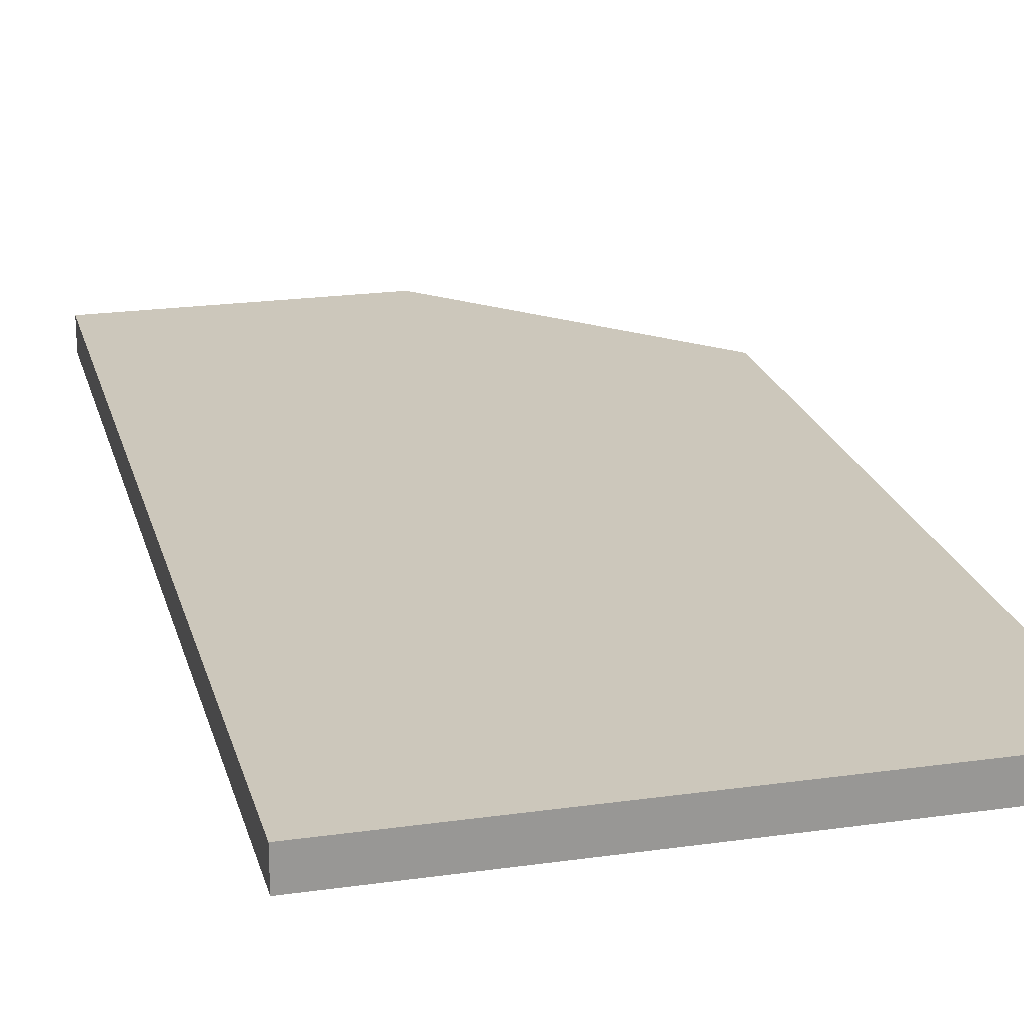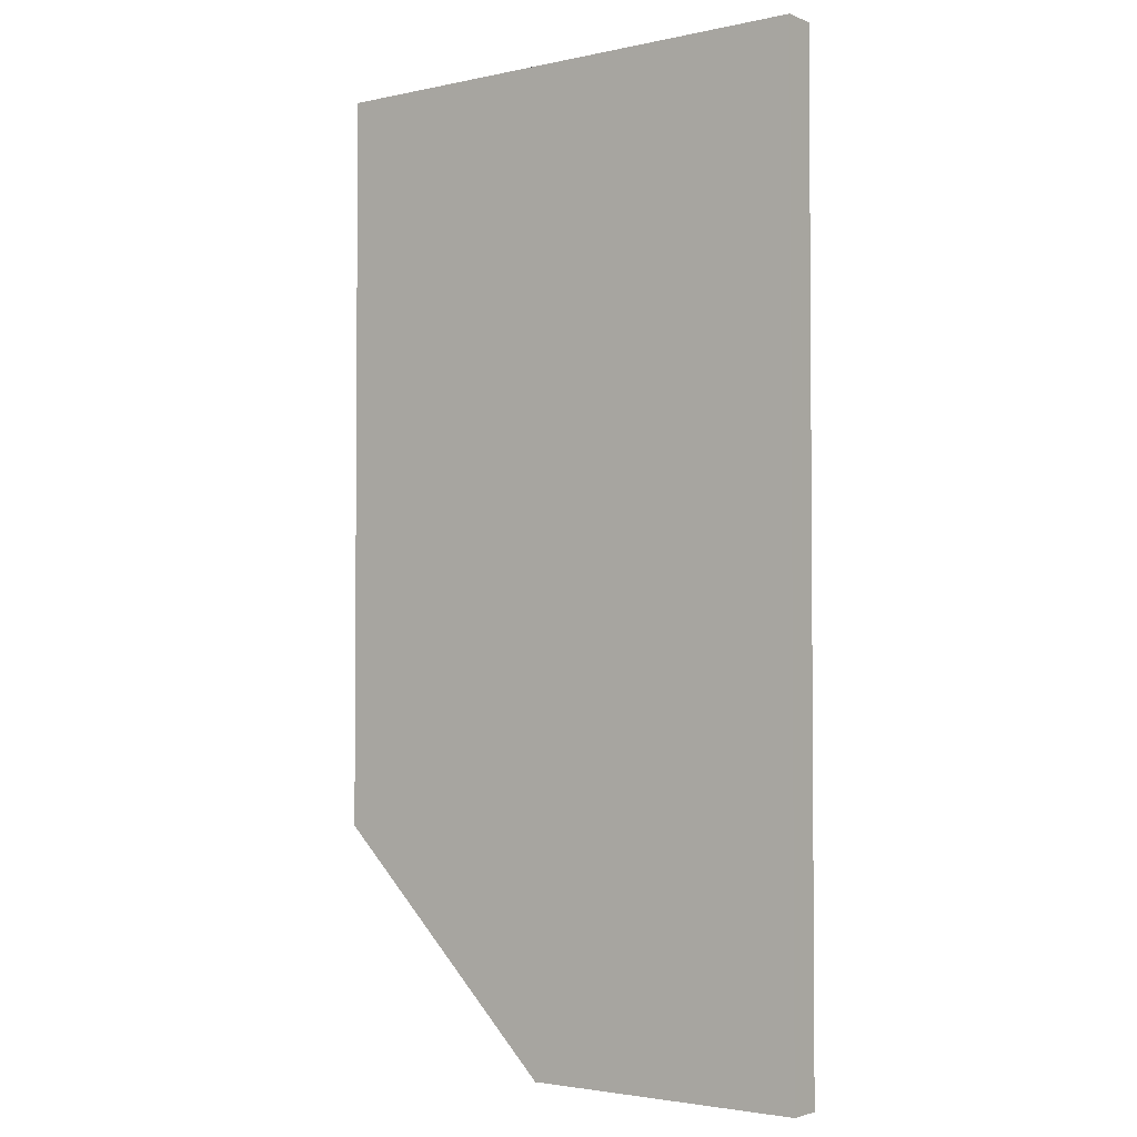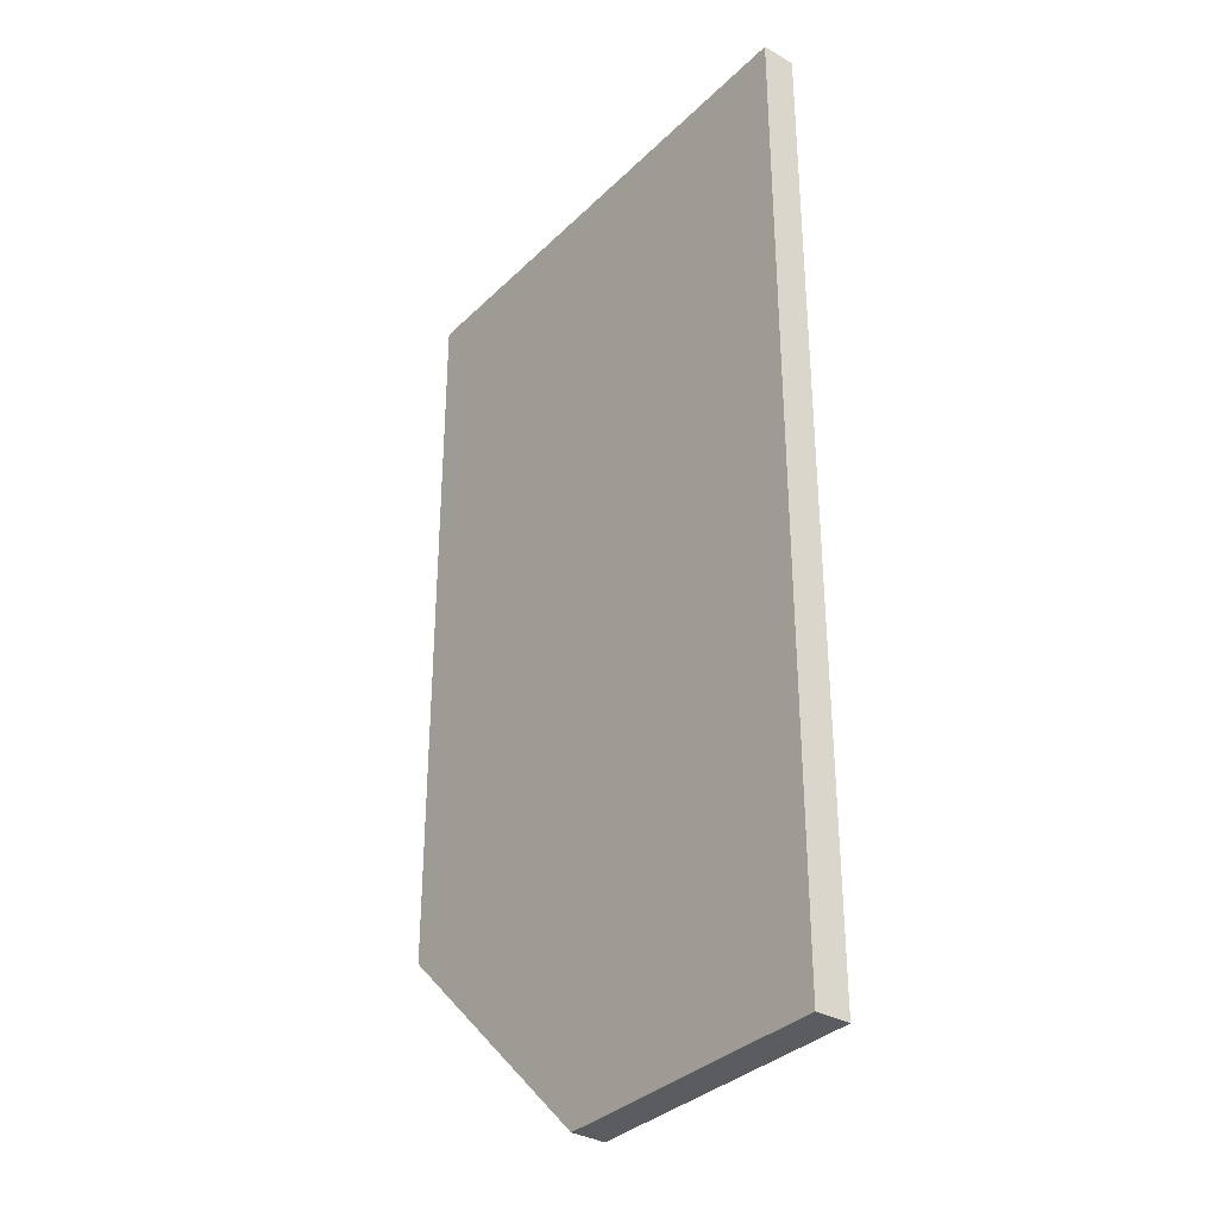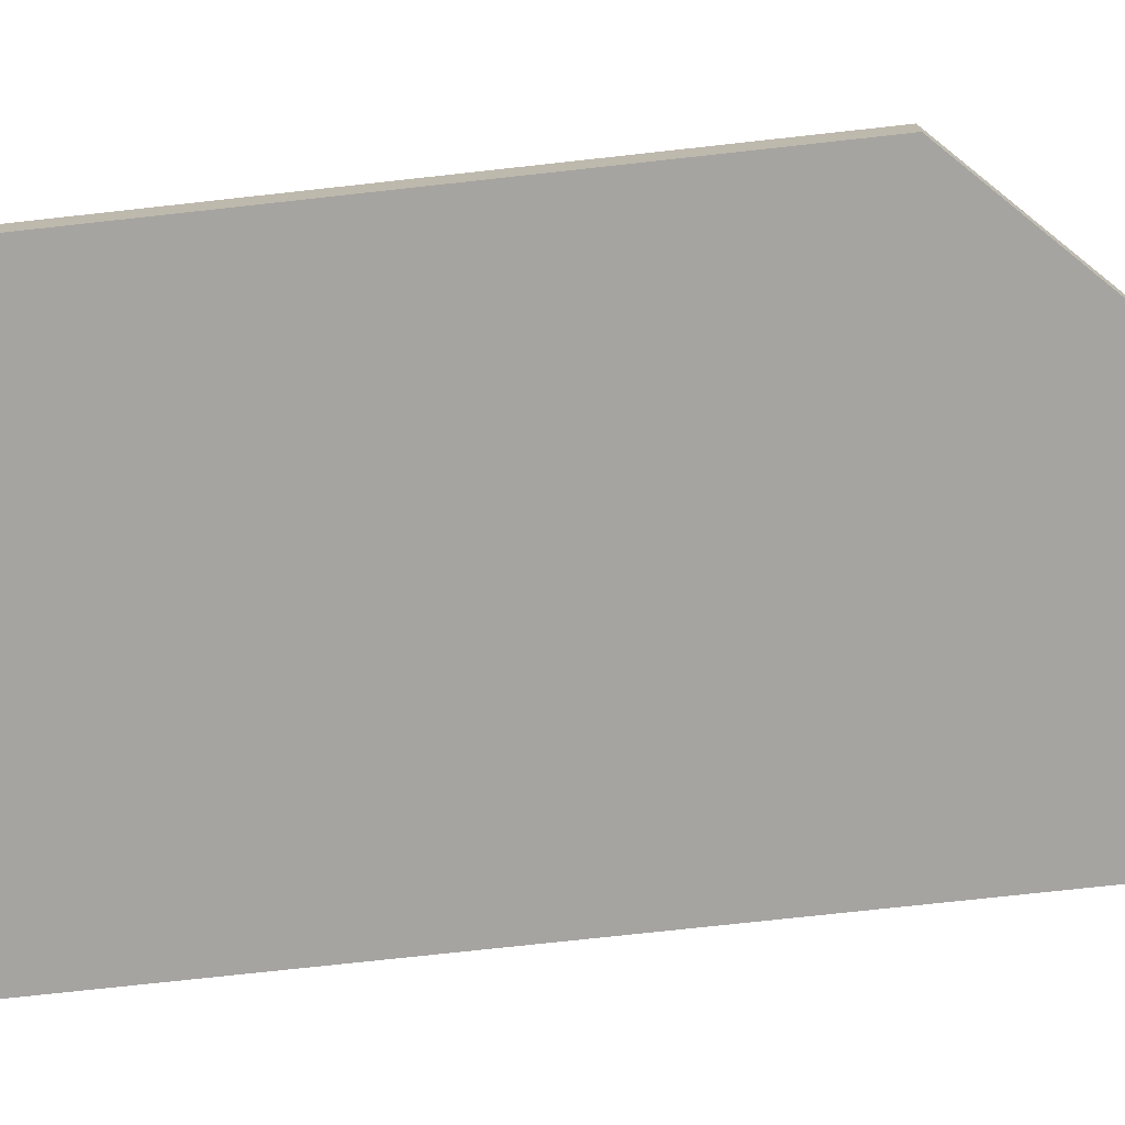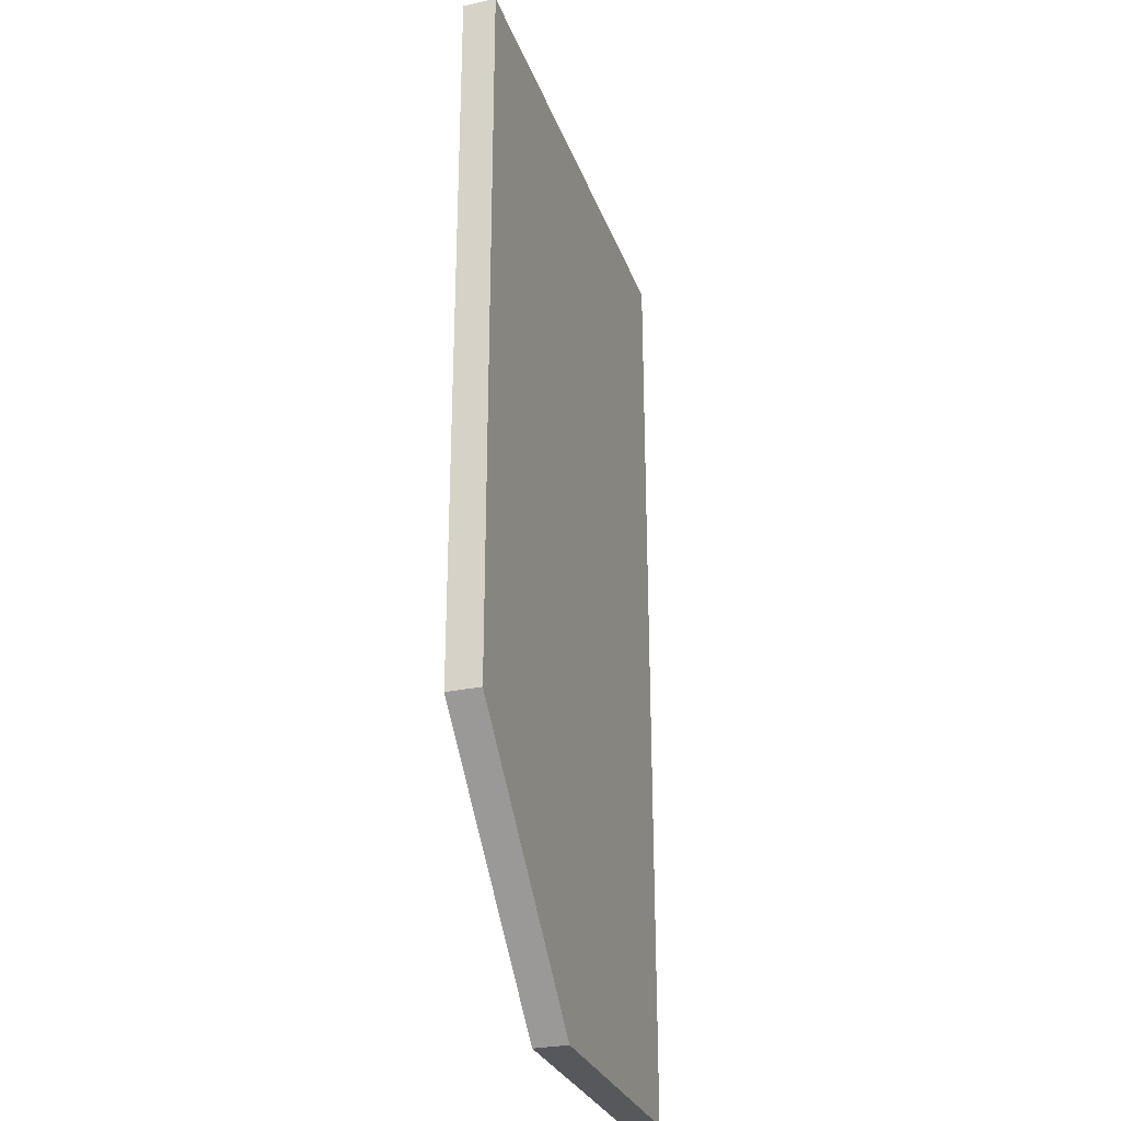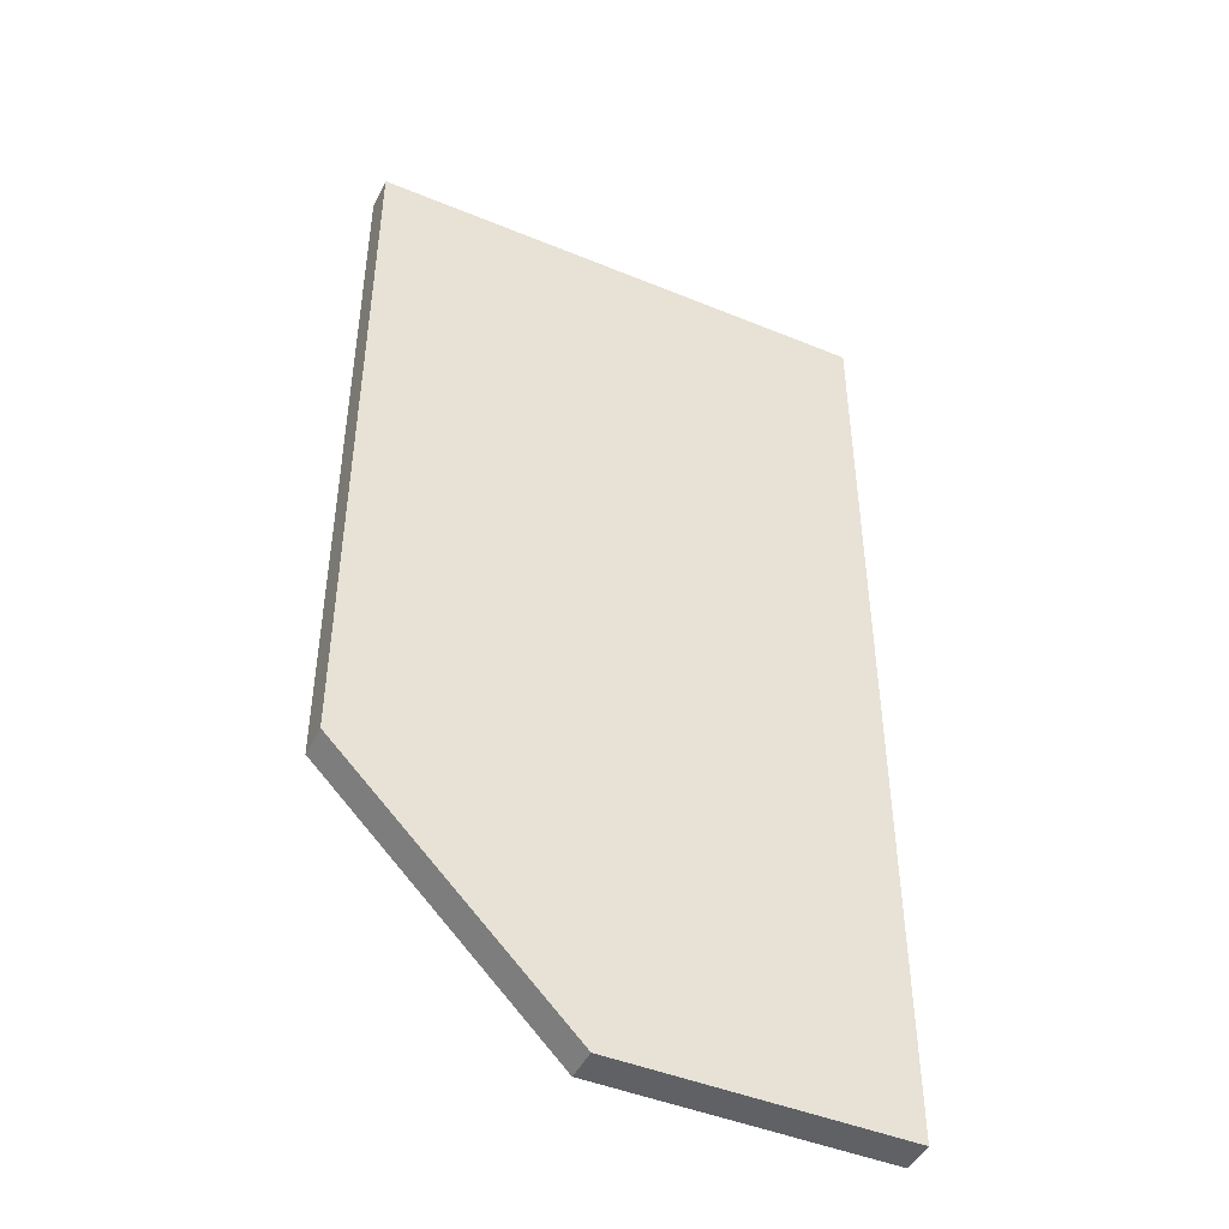
<metadata>
{"format":"obj","ext":"obj","renderer":"f3d","projection":"perspective","resolution":1024,"background":"white","views":[{"elev":21.6,"azim":-14.0,"up":"+Y"},{"elev":-2.7,"azim":-143.0,"up":"+Z"},{"elev":-34.0,"azim":-127.7,"up":"+Z"},{"elev":-73.5,"azim":96.3,"up":"+Y"},{"elev":-28.6,"azim":107.8,"up":"+Z"},{"elev":-45.7,"azim":154.7,"up":"+Z"}]}
</metadata>
<code>
v  -18.39 -1.191 -34.54
v  1.904 -1.191 -34.54
v  18.39 -1.191 -18.05
v  18.39 -1.191 34.54
v  -18.39 -1.191 34.54
v  18.39 1.191 34.54
v  18.39 1.191 -18.05
v  1.904 1.191 -34.54
v  -18.39 1.191 -34.54
v  -18.39 1.191 34.54
g Object014
f 1 2 3
f 3 4 5
f 1 3 5
f 6 7 8
f 8 9 10
f 6 8 10
f 6 10 5
f 5 4 6
f 7 6 4
f 4 3 7
f 9 8 2
f 2 1 9
f 8 7 3
f 3 2 8
f 1 5 10
f 10 9 1

</code>
